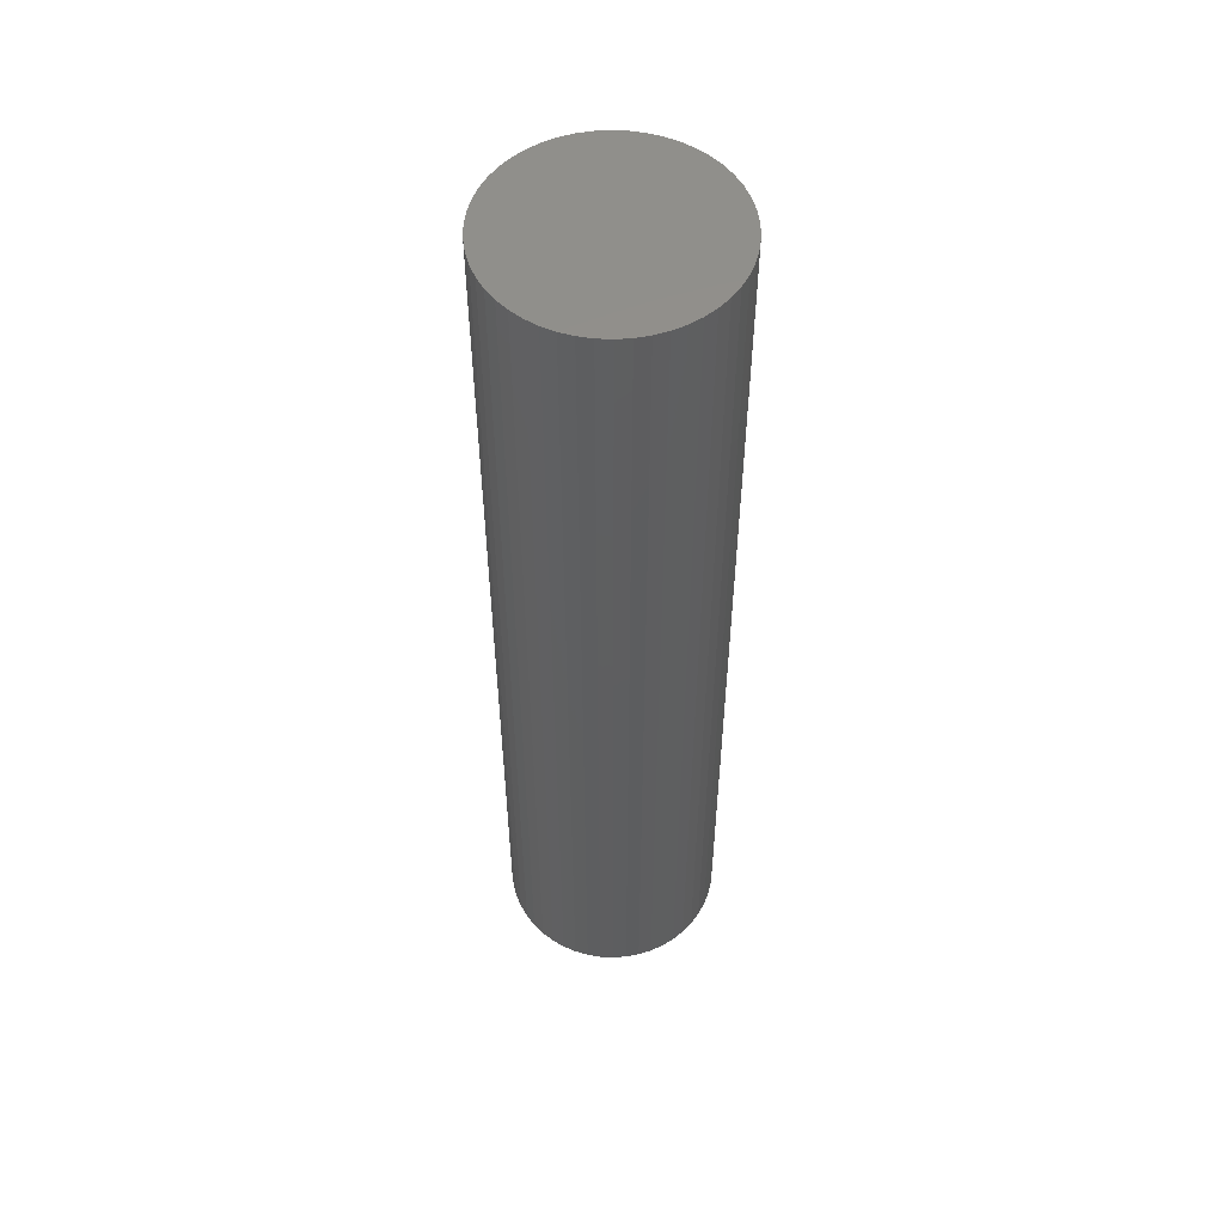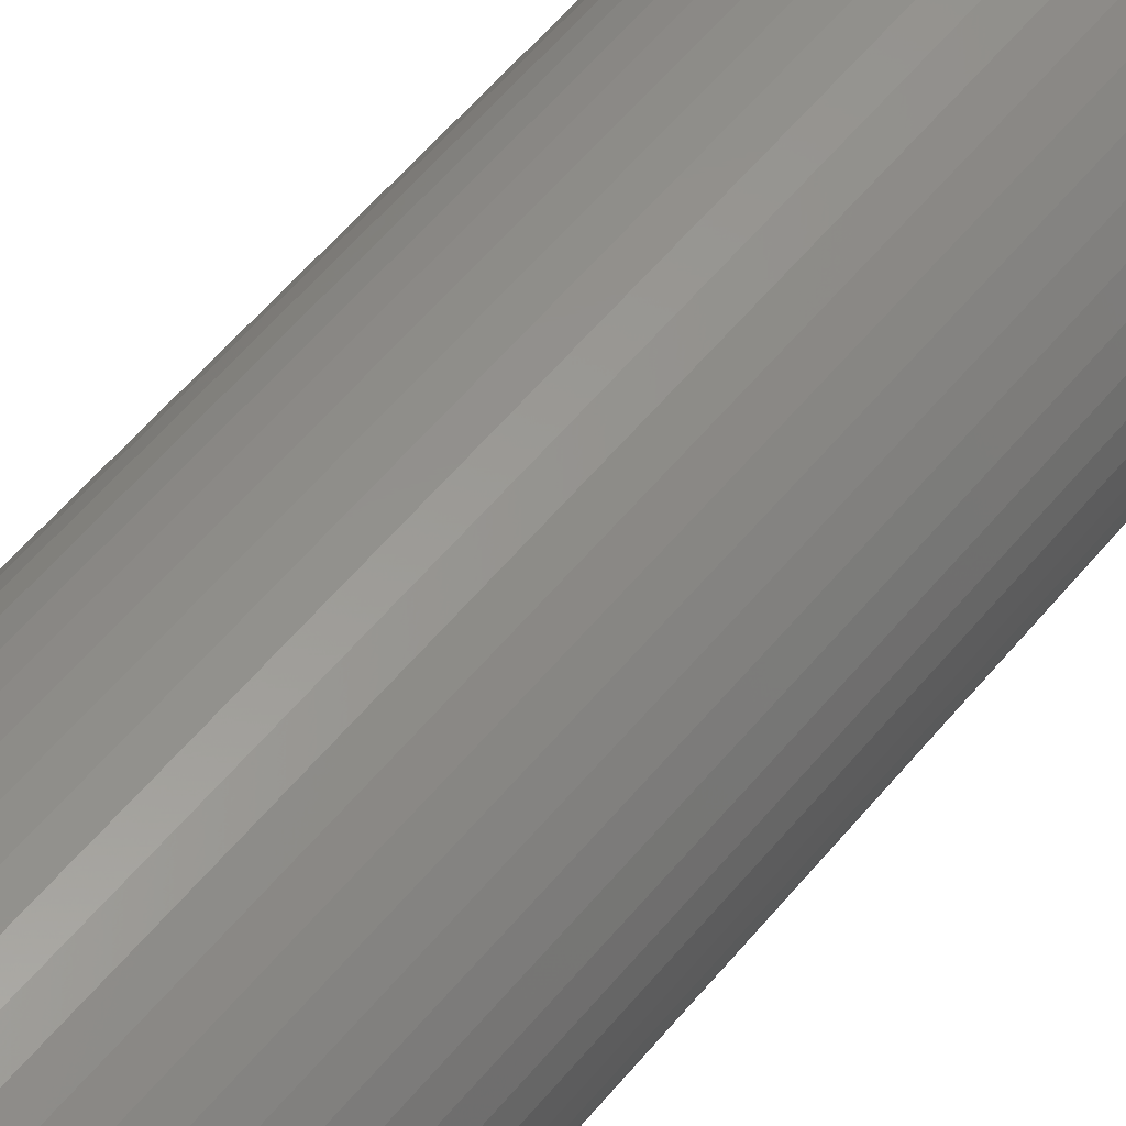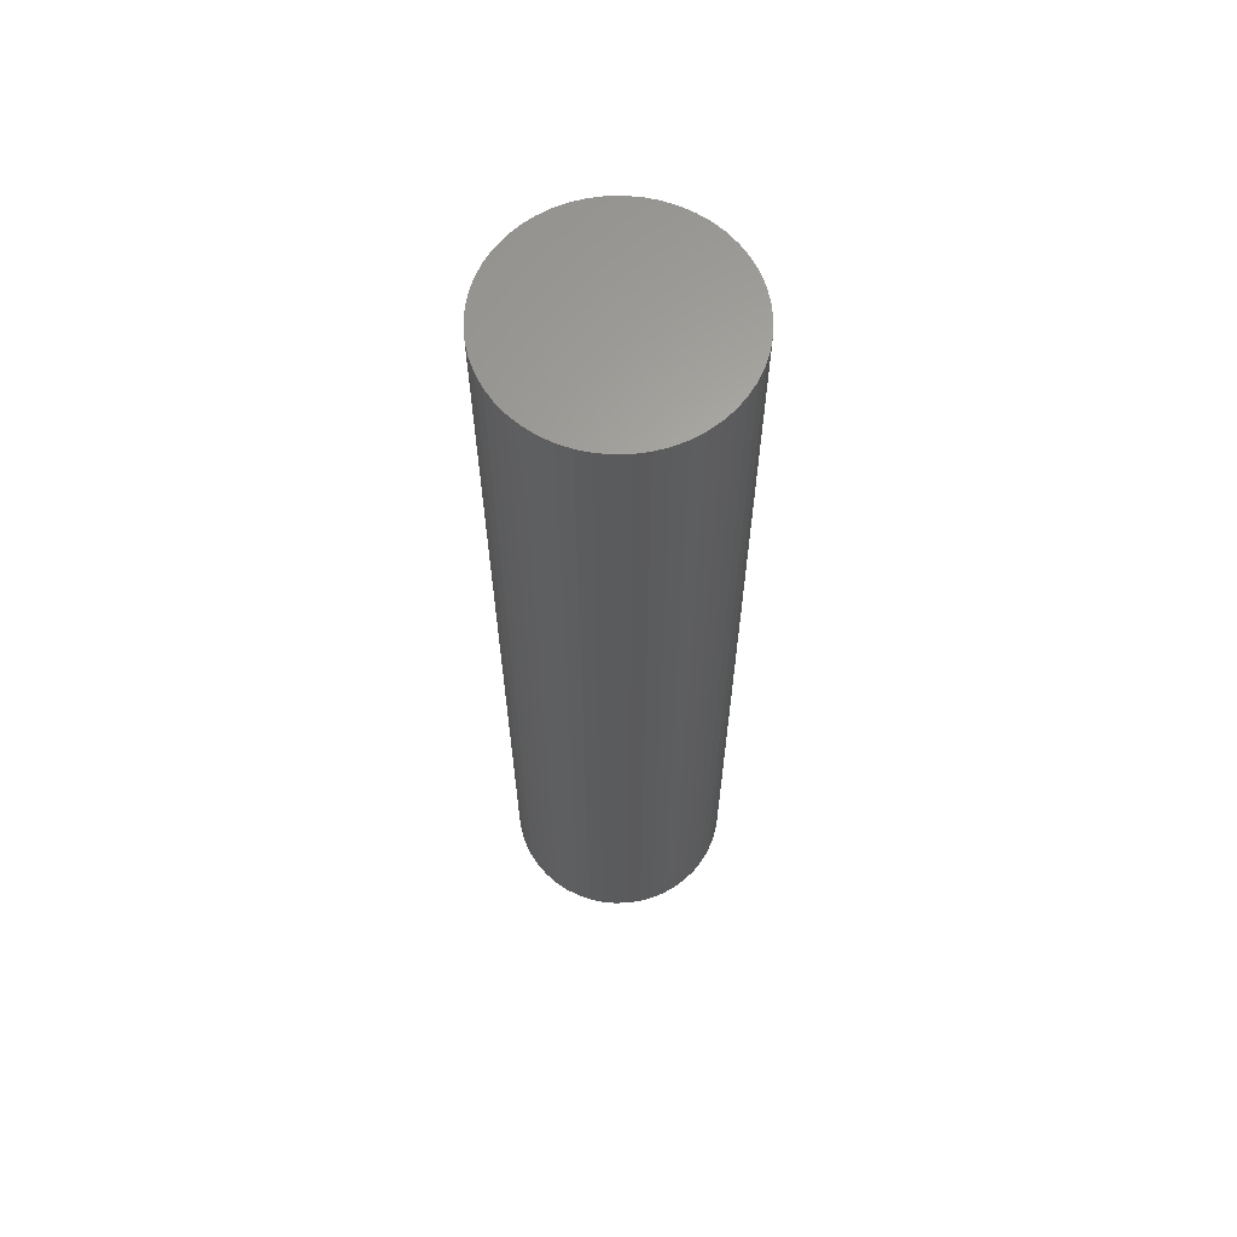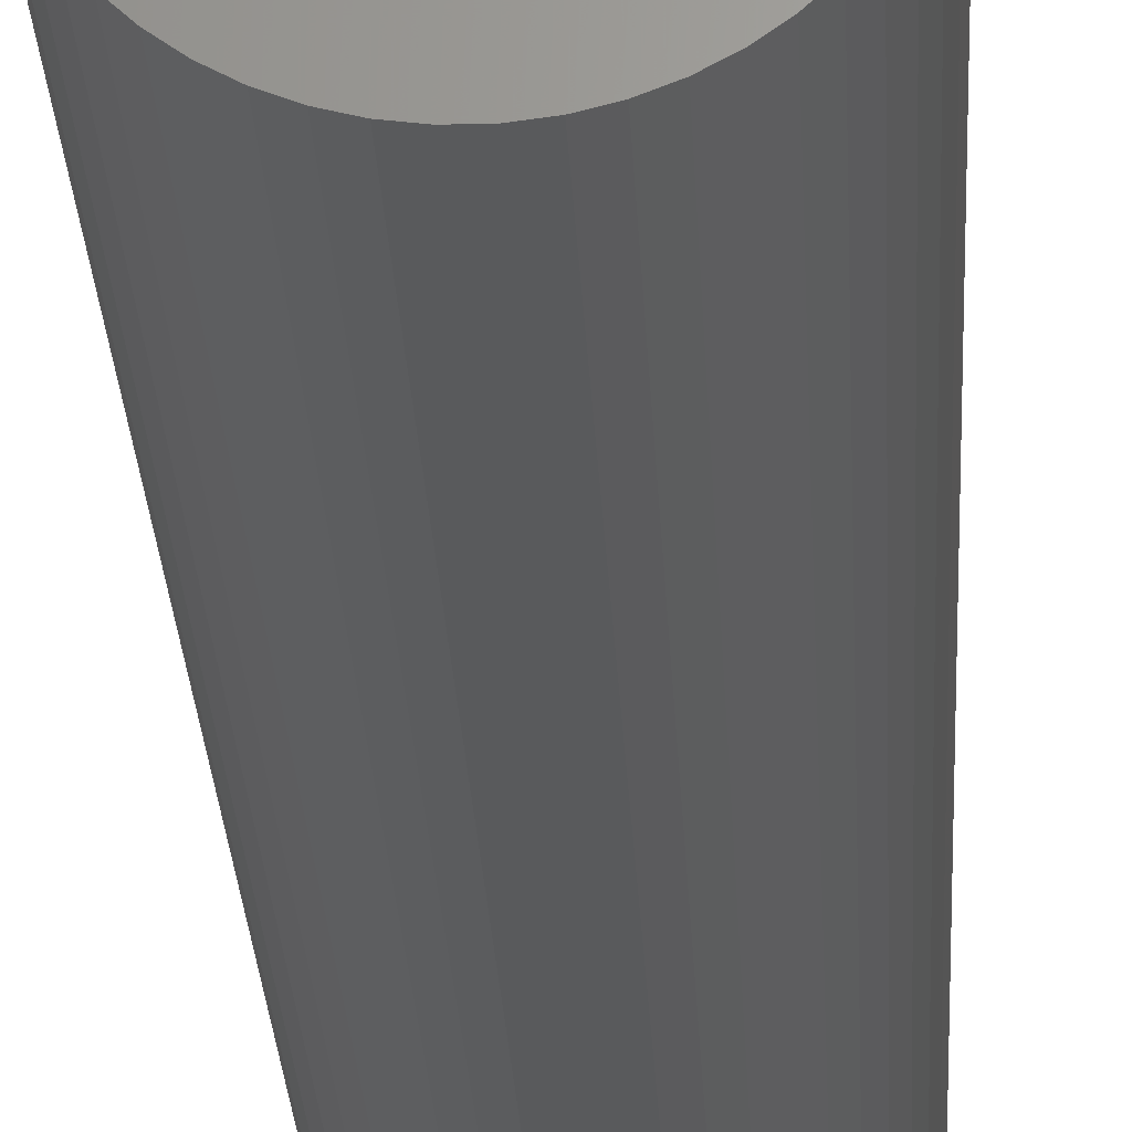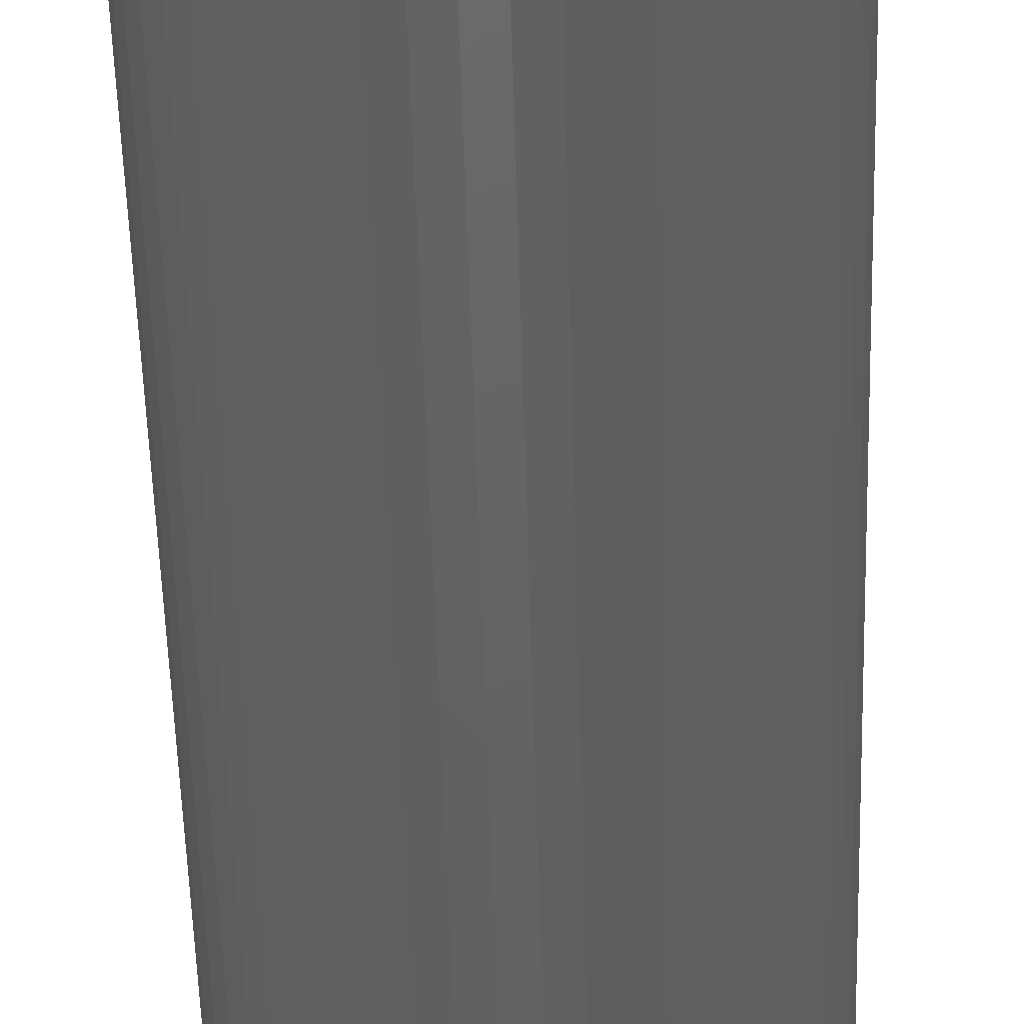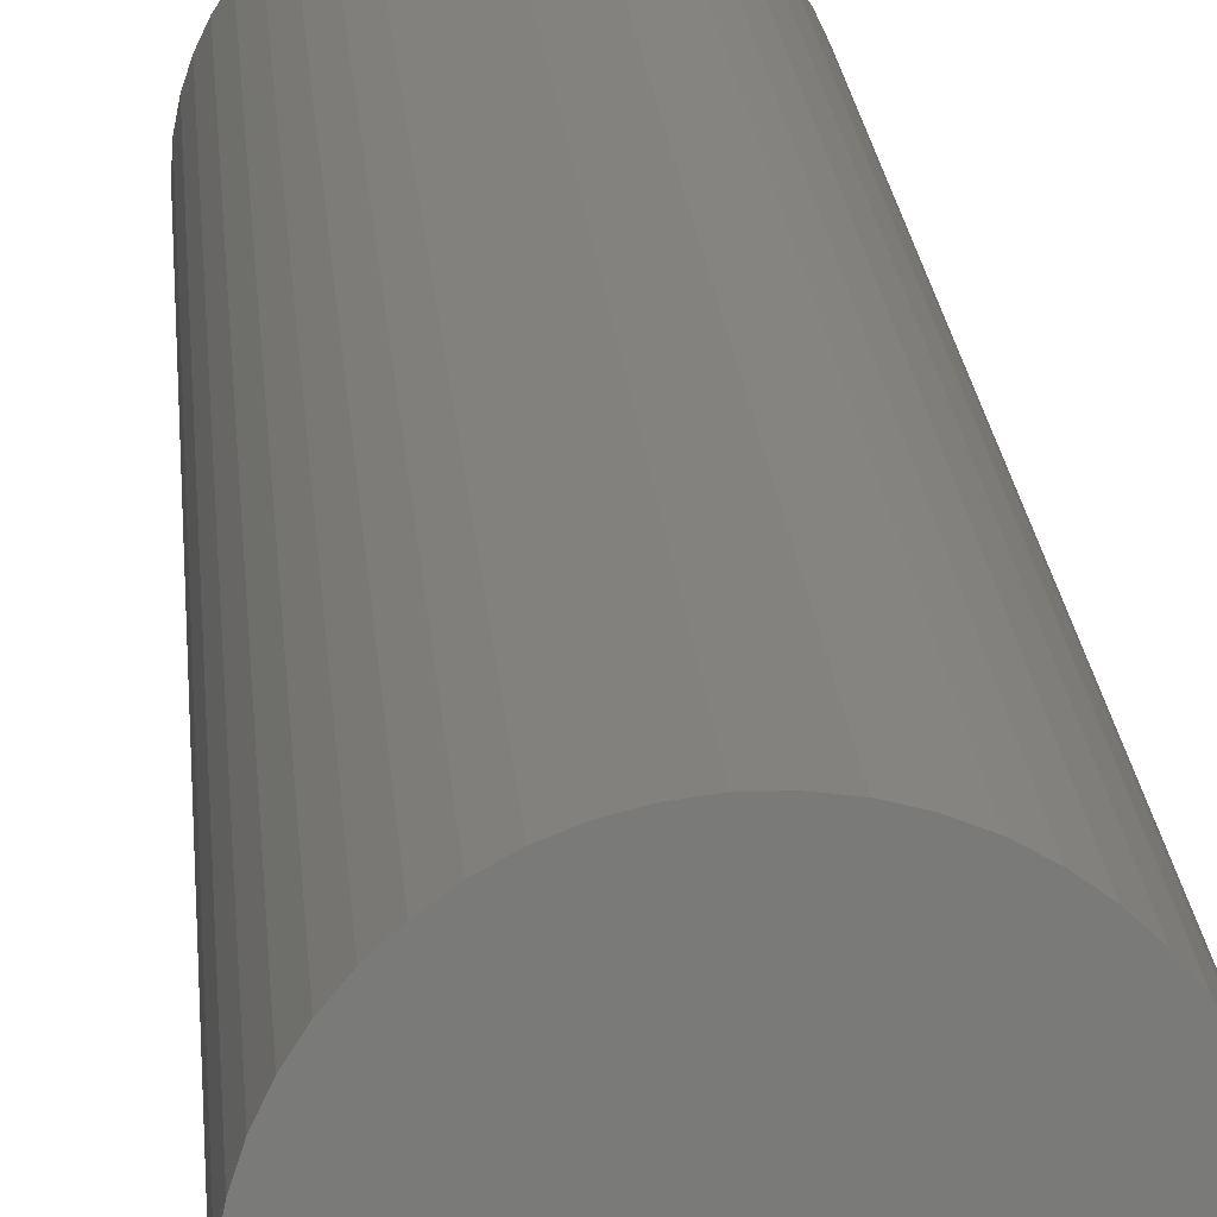
<metadata>
{"format":"stl","ext":"stl","renderer":"f3d","projection":"perspective","resolution":1024,"background":"white","views":[{"elev":53.8,"azim":110.9,"up":"+Z"},{"elev":54.6,"azim":-142.0,"up":"+Y"},{"elev":63.7,"azim":120.9,"up":"+Z"},{"elev":-24.0,"azim":-177.5,"up":"+Y"},{"elev":-45.1,"azim":1.4,"up":"+Y"},{"elev":17.2,"azim":-3.7,"up":"+Y"}]}
</metadata>
<code>
# stl→obj: 100 verts, 196 faces
v 4.85 0 21
v 4.812 0.6079 -21
v 4.812 0.6079 21
v 4.85 0 -21
v 0.3045 4.84 -21
v -0.3045 4.84 21
v 0.3045 4.84 21
v -0.3045 4.84 -21
v 3.535 3.32 -21
v 3.092 3.737 21
v 3.535 3.32 21
v 3.092 3.737 -21
v 4.812 -0.6079 -21
v 4.698 -1.206 -21
v 4.698 1.206 -21
v 4.509 -1.785 -21
v 4.509 1.785 -21
v 4.25 -2.337 -21
v 4.25 2.337 -21
v 3.924 -2.851 -21
v 3.924 2.851 -21
v 3.535 -3.32 -21
v 3.092 -3.737 -21
v 2.599 -4.095 -21
v 2.599 4.095 -21
v 2.065 -4.388 -21
v 2.065 4.388 -21
v 1.499 -4.613 -21
v 1.499 4.613 -21
v 0.9088 -4.764 -21
v 0.9088 4.764 -21
v 0.3045 -4.84 -21
v -0.3045 -4.84 -21
v -0.9088 -4.764 -21
v -0.9088 4.764 -21
v -1.499 -4.613 -21
v -1.499 4.613 -21
v -2.065 -4.388 -21
v -2.065 4.388 -21
v -2.599 -4.095 -21
v -2.599 4.095 -21
v -3.092 -3.737 -21
v -3.092 3.737 -21
v -3.535 -3.32 -21
v -3.535 3.32 -21
v -3.924 -2.851 -21
v -3.924 2.851 -21
v -4.25 -2.337 -21
v -4.25 2.337 -21
v -4.509 -1.785 -21
v -4.509 1.785 -21
v -4.698 -1.206 -21
v -4.698 1.206 -21
v -4.812 -0.6079 -21
v -4.812 0.6079 -21
v -4.85 0 -21
v 4.812 -0.6079 21
v 4.698 1.206 21
v 4.698 -1.206 21
v 4.509 1.785 21
v 4.509 -1.785 21
v 4.25 2.337 21
v 4.25 -2.337 21
v 3.924 2.851 21
v 3.924 -2.851 21
v 3.535 -3.32 21
v 3.092 -3.737 21
v 2.599 4.095 21
v 2.599 -4.095 21
v 2.065 4.388 21
v 2.065 -4.388 21
v 1.499 4.613 21
v 1.499 -4.613 21
v 0.9088 4.764 21
v 0.9088 -4.764 21
v 0.3045 -4.84 21
v -0.3045 -4.84 21
v -0.9088 4.764 21
v -0.9088 -4.764 21
v -1.499 4.613 21
v -1.499 -4.613 21
v -2.065 4.388 21
v -2.065 -4.388 21
v -2.599 4.095 21
v -2.599 -4.095 21
v -3.092 3.737 21
v -3.092 -3.737 21
v -3.535 3.32 21
v -3.535 -3.32 21
v -3.924 2.851 21
v -3.924 -2.851 21
v -4.25 2.337 21
v -4.25 -2.337 21
v -4.509 1.785 21
v -4.509 -1.785 21
v -4.698 1.206 21
v -4.698 -1.206 21
v -4.812 0.6079 21
v -4.812 -0.6079 21
v -4.85 0 21
f 1 2 3
f 2 1 4
f 5 6 7
f 6 5 8
f 9 10 11
f 10 9 12
f 13 2 4
f 14 2 13
f 14 15 2
f 16 15 14
f 16 17 15
f 18 17 16
f 18 19 17
f 20 19 18
f 20 21 19
f 22 21 20
f 22 9 21
f 23 9 22
f 23 12 9
f 24 12 23
f 24 25 12
f 26 25 24
f 26 27 25
f 28 27 26
f 28 29 27
f 30 29 28
f 30 31 29
f 32 31 30
f 32 5 31
f 33 5 32
f 33 8 5
f 34 8 33
f 34 35 8
f 36 35 34
f 36 37 35
f 38 37 36
f 38 39 37
f 40 39 38
f 40 41 39
f 42 41 40
f 42 43 41
f 44 43 42
f 44 45 43
f 46 45 44
f 46 47 45
f 48 47 46
f 48 49 47
f 50 49 48
f 50 51 49
f 52 51 50
f 52 53 51
f 54 53 52
f 54 55 53
f 55 54 56
f 3 57 1
f 58 57 3
f 58 59 57
f 60 59 58
f 60 61 59
f 62 61 60
f 62 63 61
f 64 63 62
f 64 65 63
f 11 65 64
f 11 66 65
f 10 66 11
f 10 67 66
f 68 67 10
f 68 69 67
f 70 69 68
f 70 71 69
f 72 71 70
f 72 73 71
f 74 73 72
f 74 75 73
f 7 75 74
f 7 76 75
f 6 76 7
f 6 77 76
f 78 77 6
f 78 79 77
f 80 79 78
f 80 81 79
f 82 81 80
f 82 83 81
f 84 83 82
f 84 85 83
f 86 85 84
f 86 87 85
f 88 87 86
f 88 89 87
f 90 89 88
f 90 91 89
f 92 91 90
f 92 93 91
f 94 93 92
f 94 95 93
f 96 95 94
f 96 97 95
f 98 97 96
f 98 99 97
f 99 98 100
f 43 88 86
f 88 43 45
f 37 82 80
f 82 37 39
f 65 18 63
f 18 65 20
f 60 19 62
f 19 60 17
f 27 72 70
f 72 27 29
f 25 70 68
f 70 25 27
f 51 92 49
f 92 51 94
f 8 78 6
f 78 8 35
f 59 13 57
f 13 59 14
f 28 71 73
f 71 28 26
f 58 17 60
f 17 58 15
f 3 15 58
f 15 3 2
f 62 21 64
f 21 62 19
f 29 74 72
f 74 29 31
f 12 68 10
f 68 12 25
f 47 88 45
f 88 47 90
f 53 94 51
f 94 53 96
f 56 98 55
f 98 56 100
f 39 84 82
f 84 39 41
f 57 4 1
f 4 57 13
f 26 69 71
f 69 26 24
f 44 87 89
f 87 44 42
f 48 95 50
f 95 48 93
f 46 93 48
f 93 46 91
f 54 100 56
f 100 54 99
f 33 76 77
f 76 33 32
f 64 9 11
f 9 64 21
f 31 7 74
f 7 31 5
f 49 90 47
f 90 49 92
f 55 96 53
f 96 55 98
f 41 86 84
f 86 41 43
f 35 80 78
f 80 35 37
f 23 66 67
f 66 23 22
f 38 81 83
f 81 38 36
f 40 83 85
f 83 40 38
f 44 91 46
f 91 44 89
f 50 97 52
f 97 50 95
f 30 73 75
f 73 30 28
f 32 75 76
f 75 32 30
f 61 14 59
f 14 61 16
f 63 16 61
f 16 63 18
f 24 67 69
f 67 24 23
f 66 20 65
f 20 66 22
f 34 77 79
f 77 34 33
f 52 99 54
f 99 52 97
f 36 79 81
f 79 36 34
f 42 85 87
f 85 42 40

</code>
